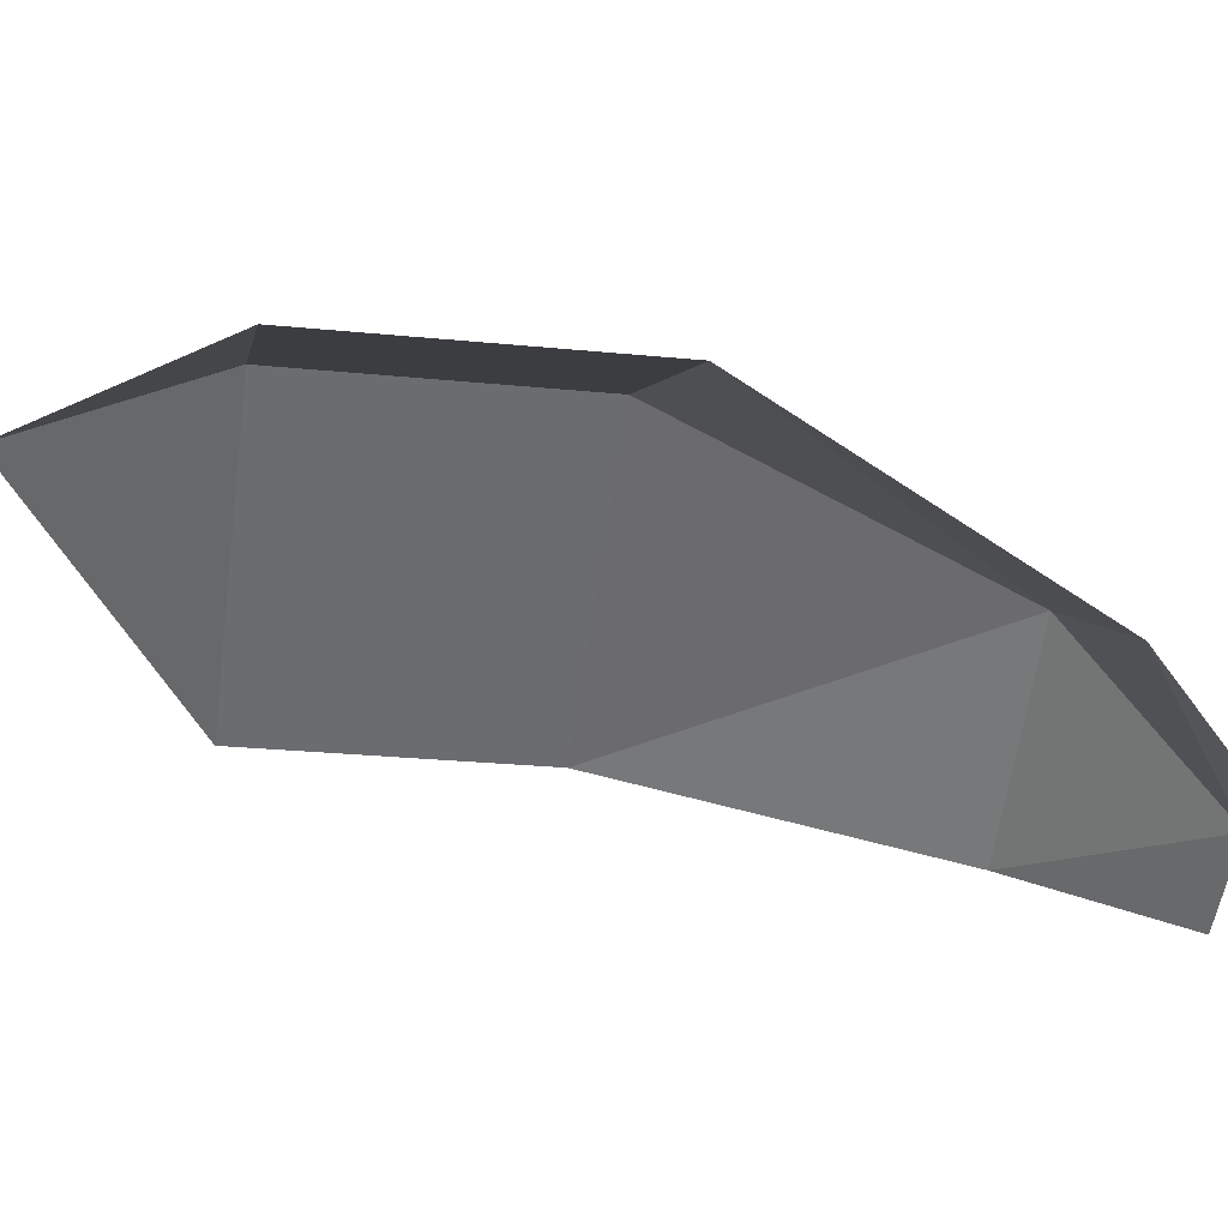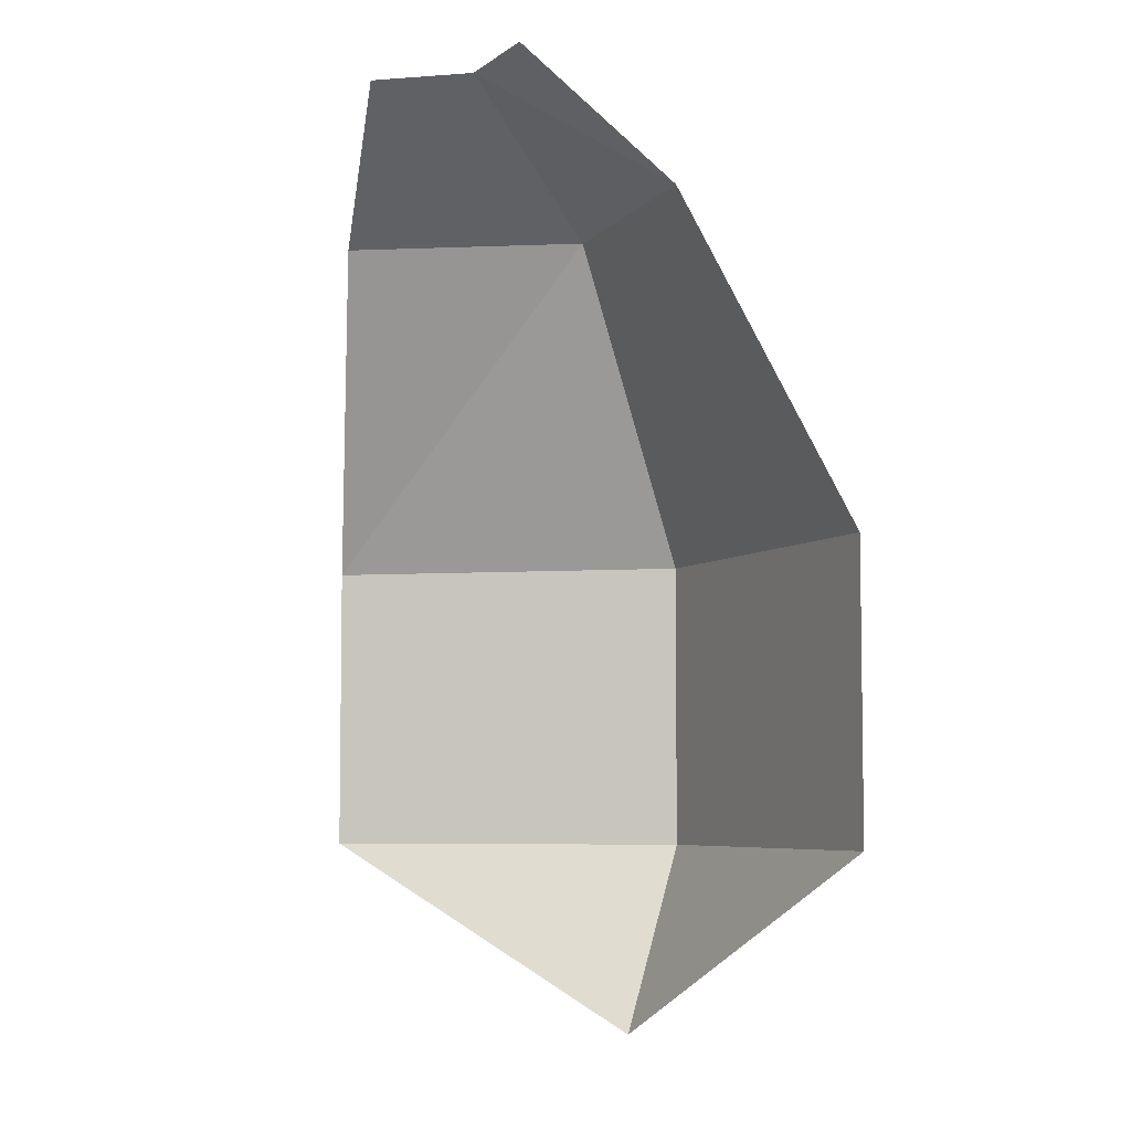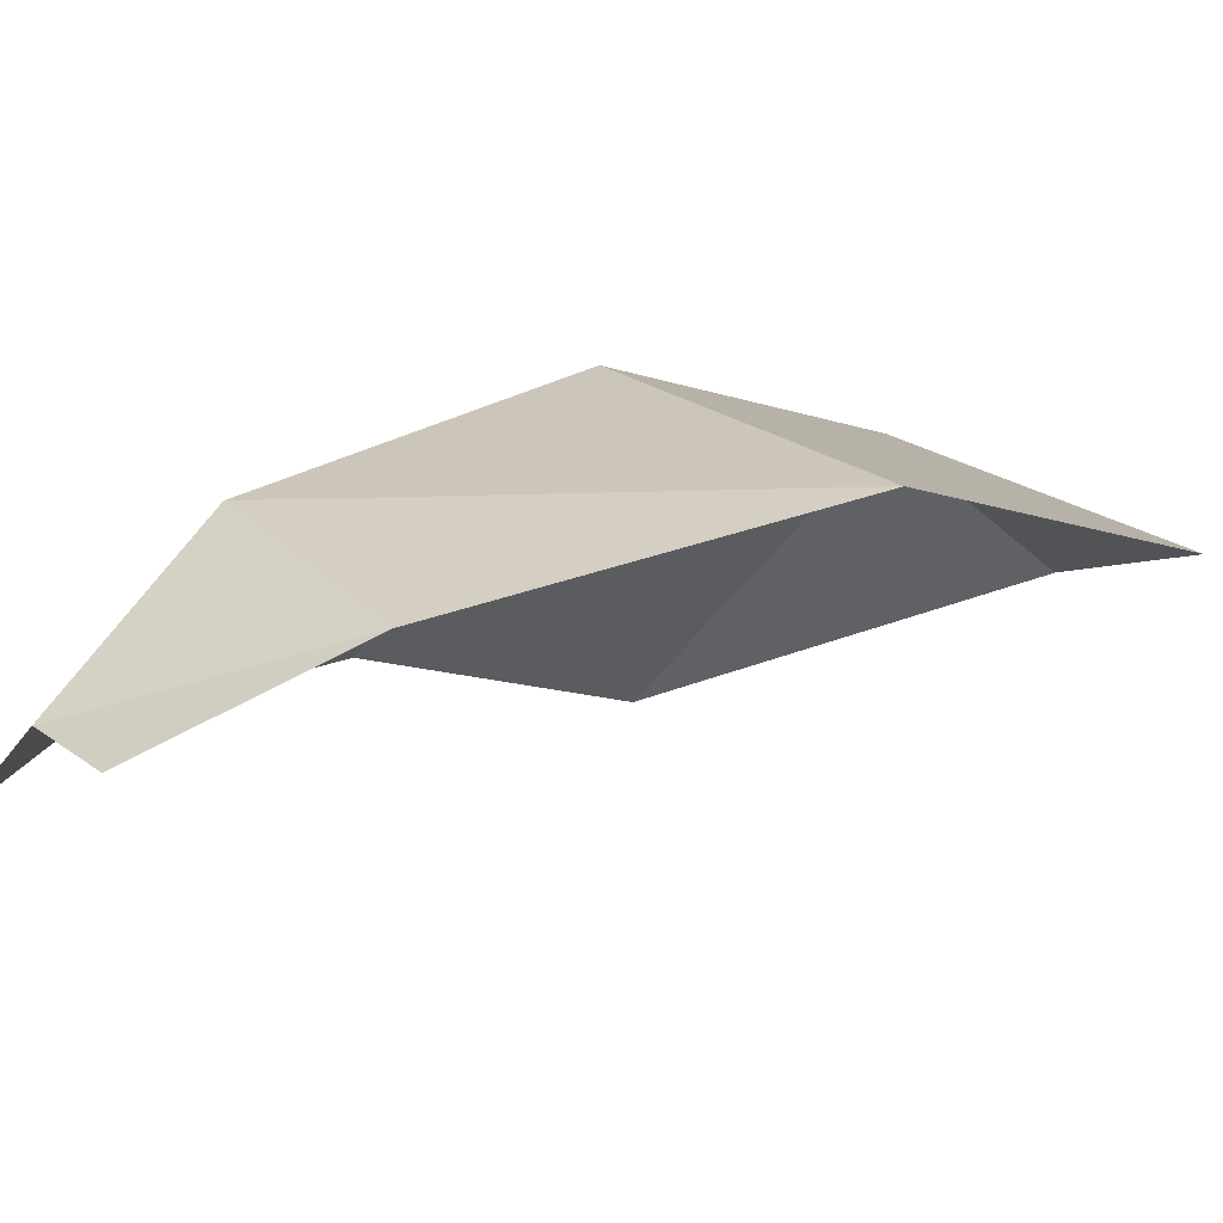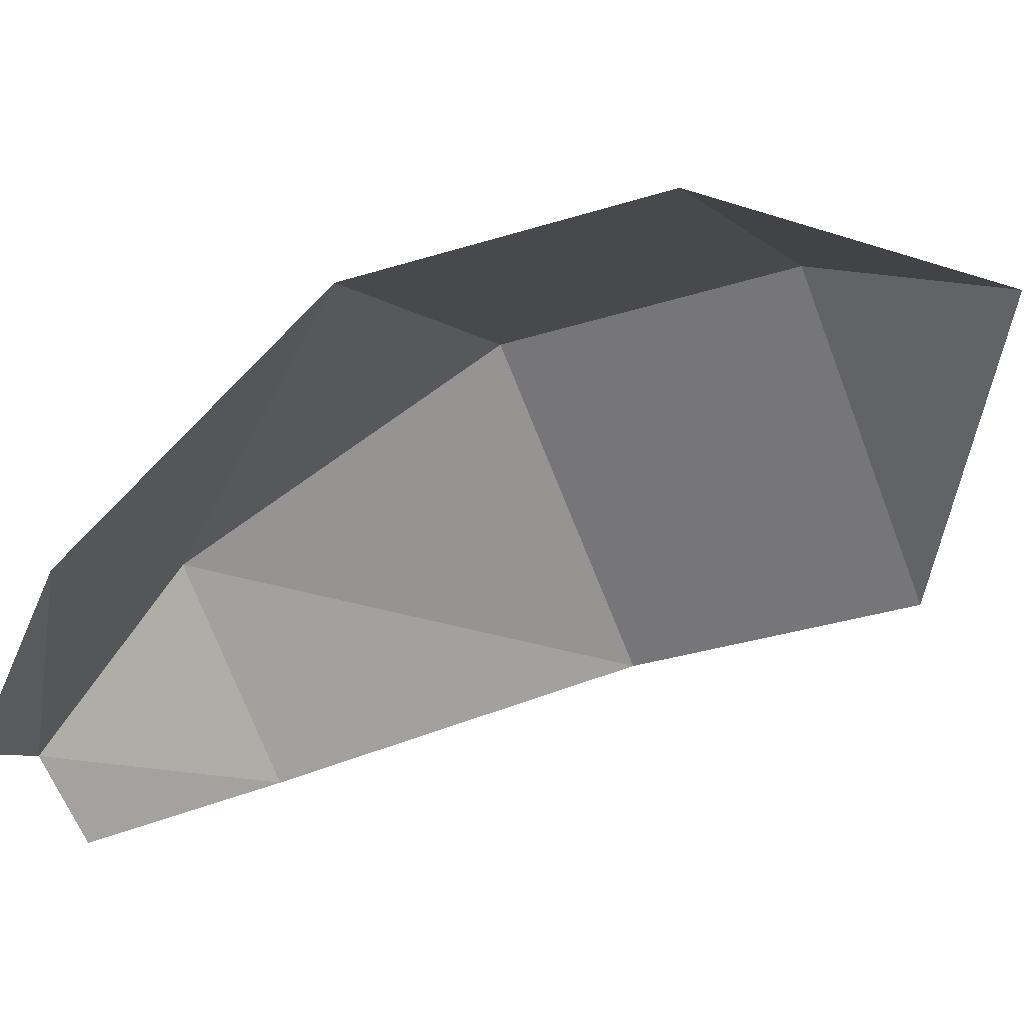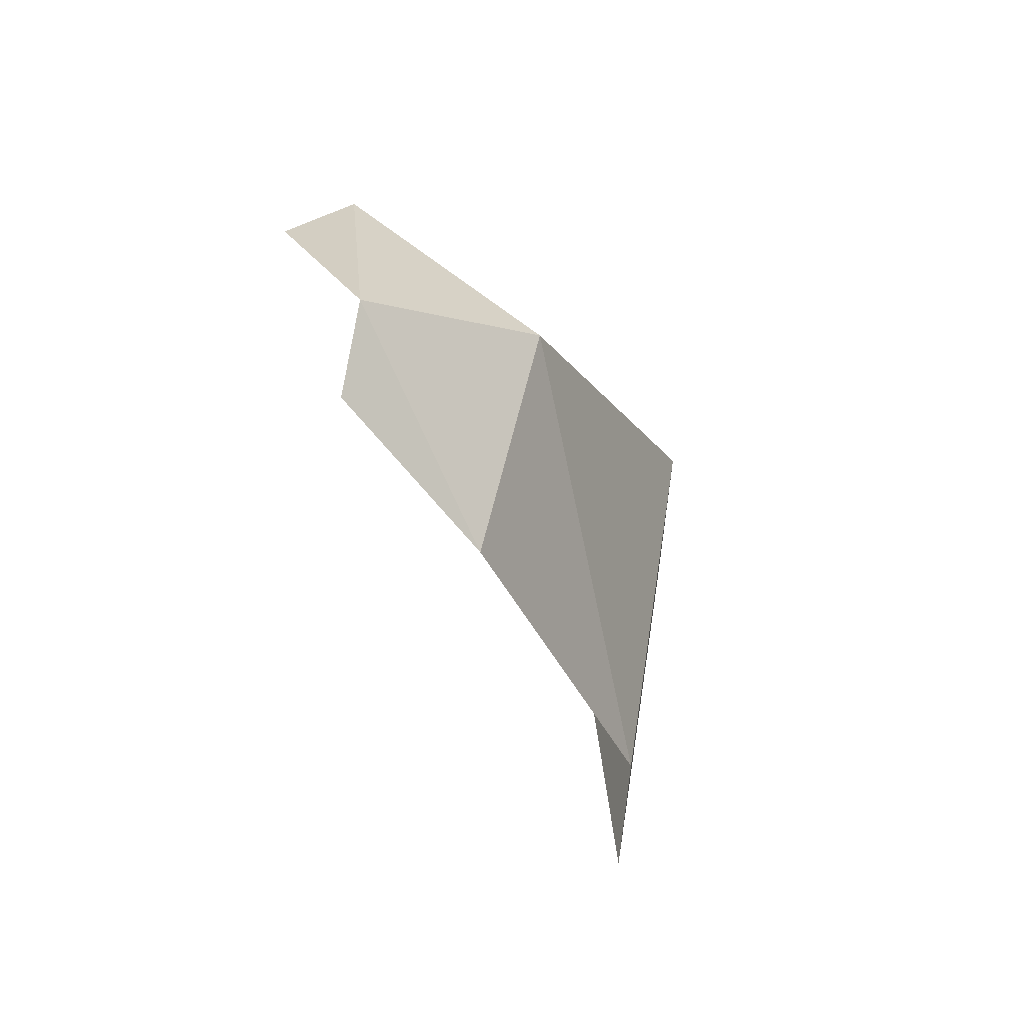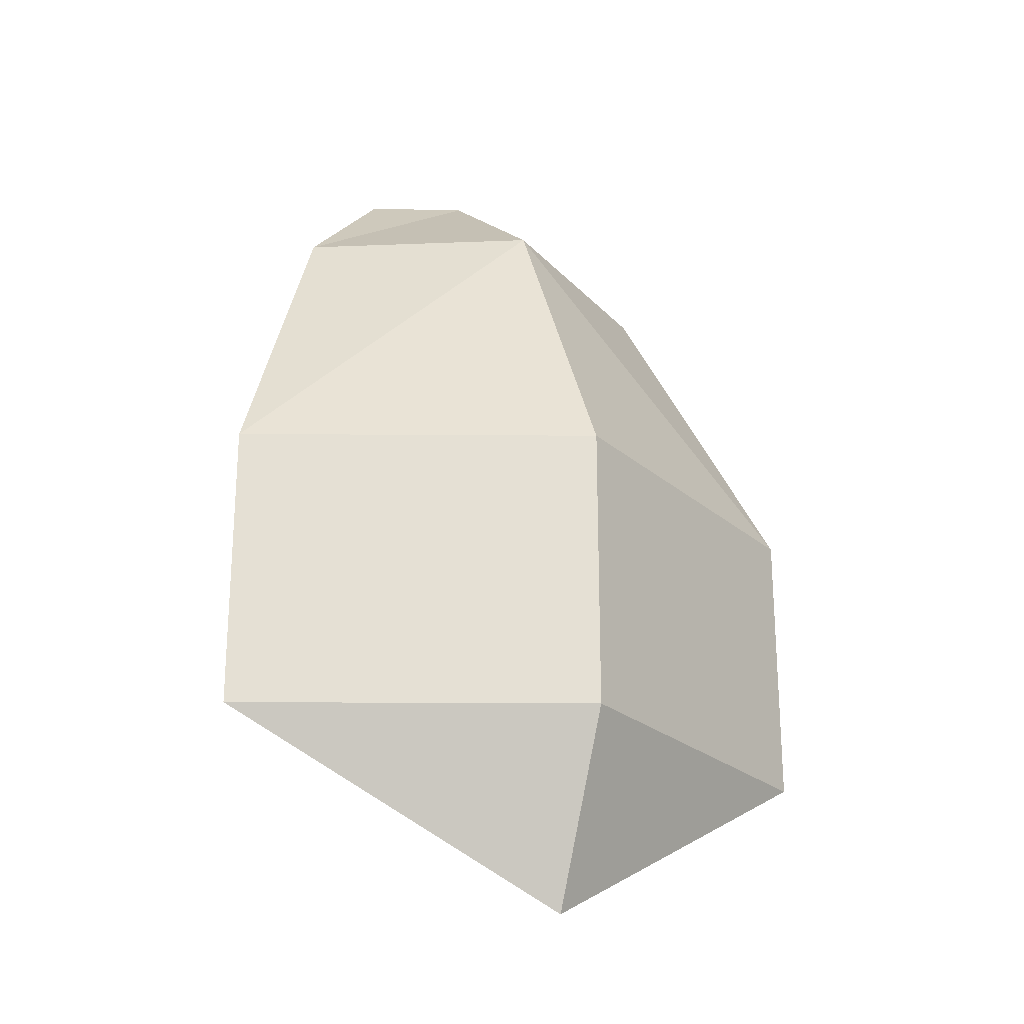
<metadata>
{"format":"obj","ext":"obj","renderer":"f3d","projection":"perspective","resolution":1024,"background":"white","views":[{"elev":-26.7,"azim":81.2,"up":"+Z"},{"elev":-5.8,"azim":-141.6,"up":"+Y"},{"elev":-13.4,"azim":-127.9,"up":"+Z"},{"elev":-33.5,"azim":-66.7,"up":"+Z"},{"elev":60.7,"azim":-108.1,"up":"+Y"},{"elev":-24.1,"azim":-27.6,"up":"+Y"}]}
</metadata>
<code>
o 立方体
v 0.6745 -0.5577 -0.04287
v 0 -0.9474 0.123
v 0 0.9796 -0.3812
v 0.4285 0.7 -0.2889
v 0.1942 0.9796 -0.4728
v 0.6745 0.04006 -0.04287
v 0 0.7 -0.028
v 0 0.04006 0.3
v -0.6745 -0.5577 -0.04287
v -0.6745 0.04006 -0.04287
v 0 -0.5577 0.3
v -0.4285 0.7 -0.2889
v -0.1942 0.9796 -0.4728
f 3 4 5
f 6 7 8
f 6 11 1
f 8 9 11
f 3 12 7
f 7 10 8
f 1 11 2
f 3 7 4
f 6 4 7
f 6 8 11
f 8 10 9
f 2 11 9
f 3 13 12
f 7 12 10

</code>
